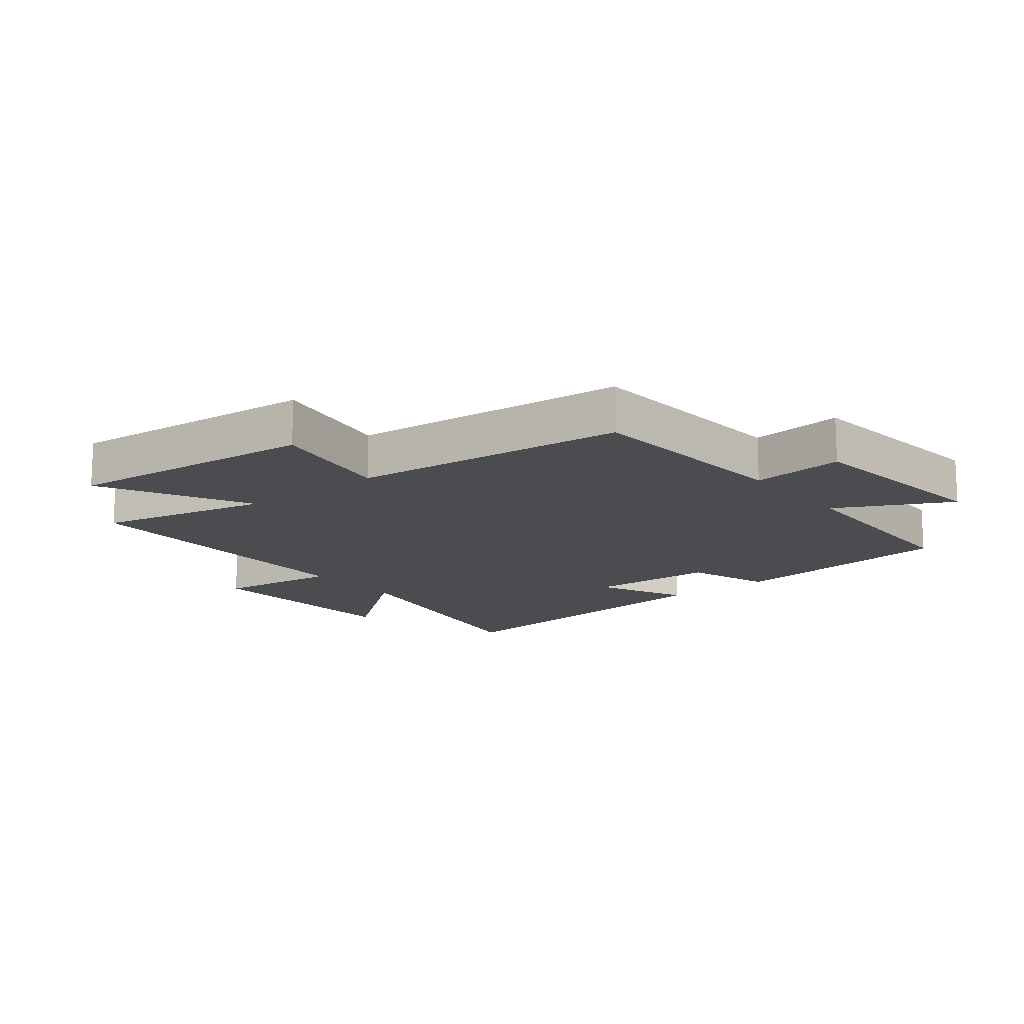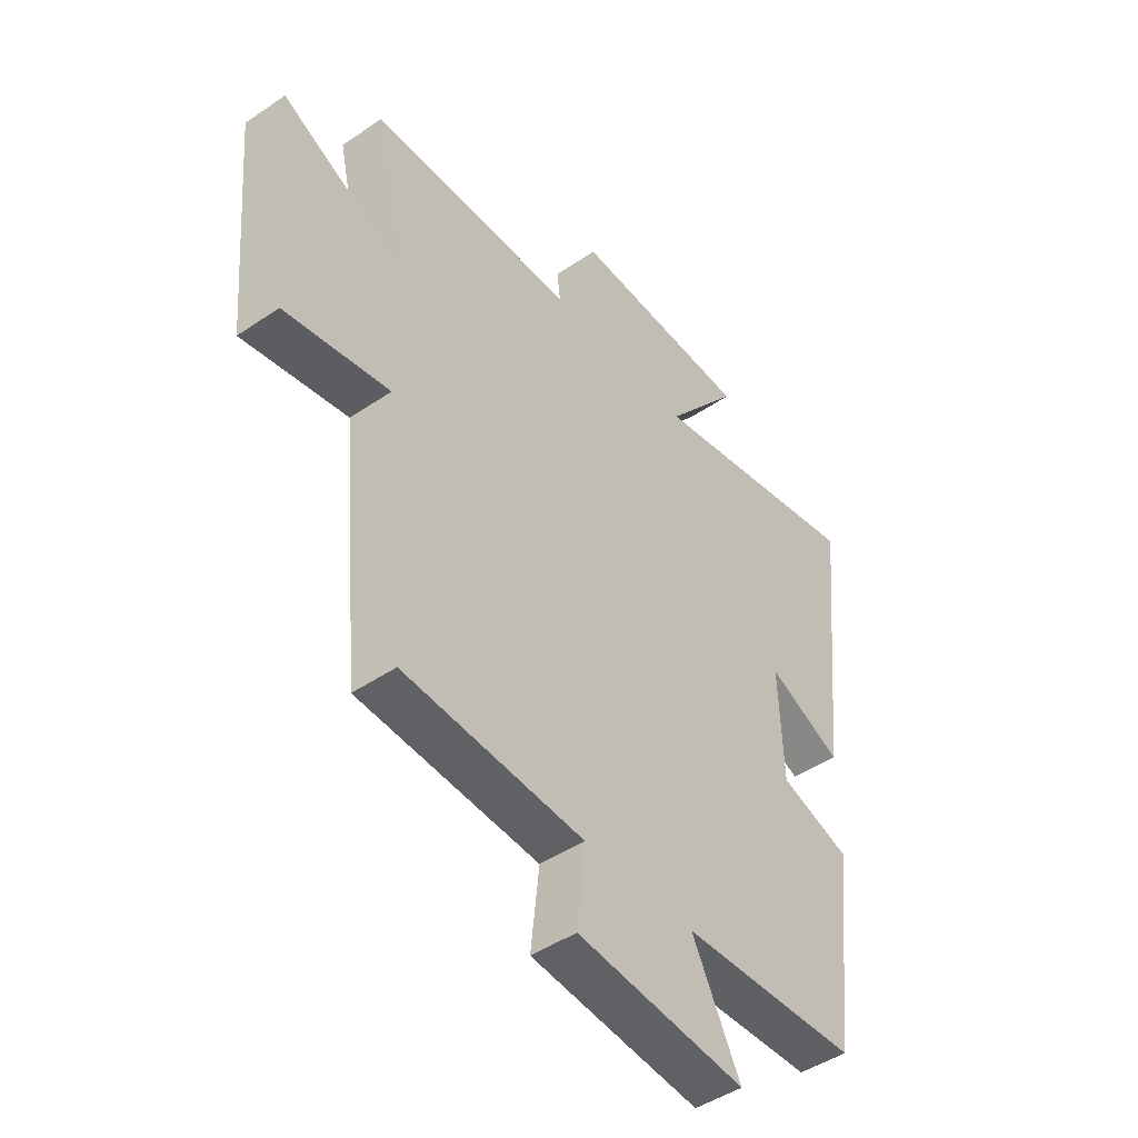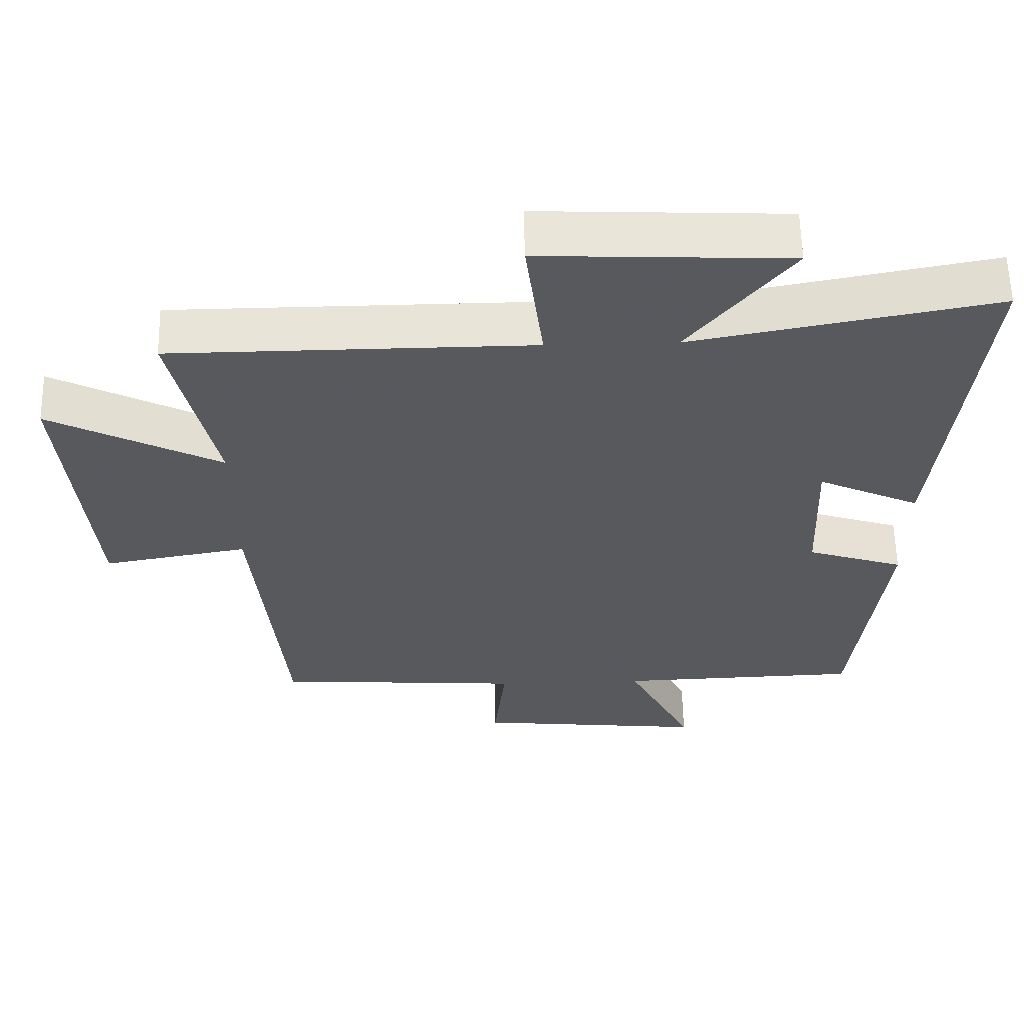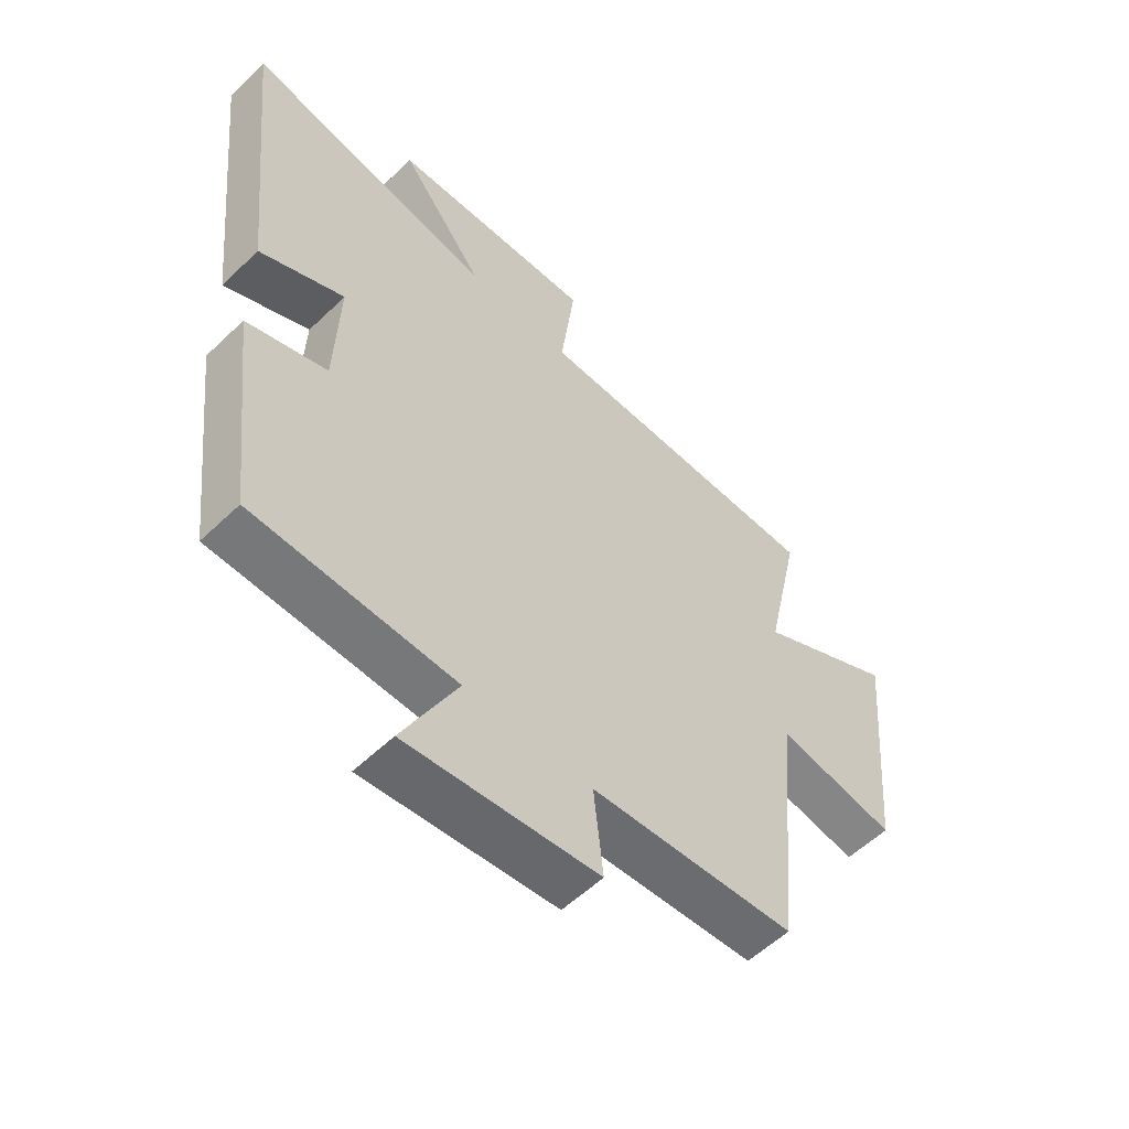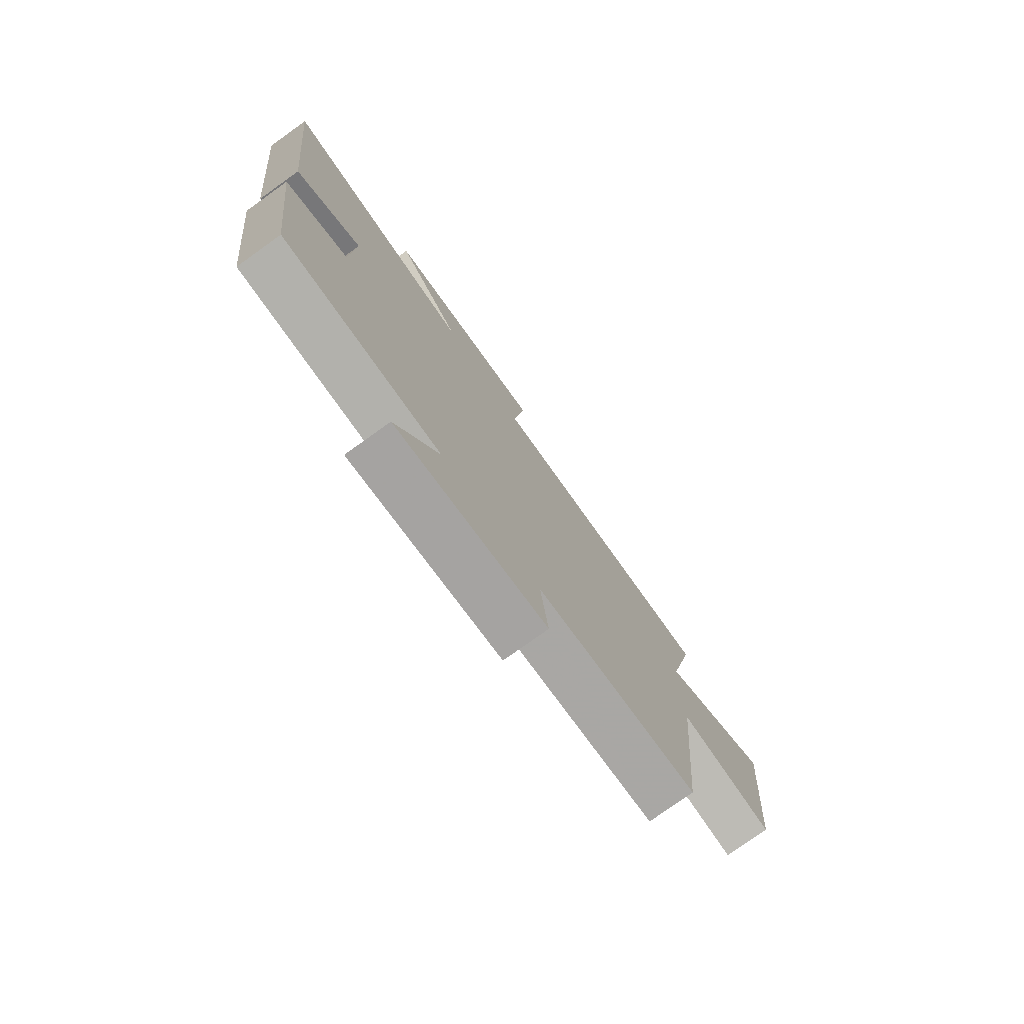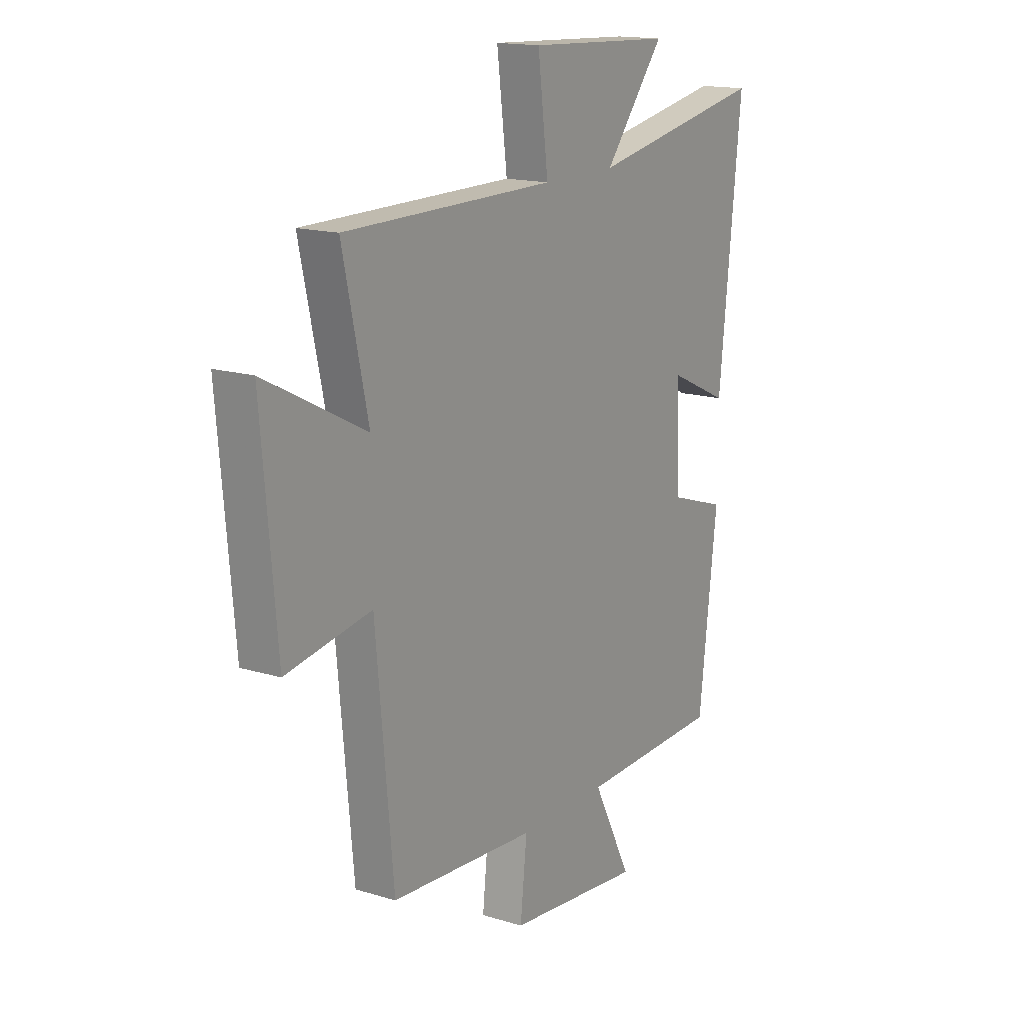
<metadata>
{"format":"obj","ext":"obj","renderer":"f3d","projection":"perspective","resolution":1024,"background":"white","views":[{"elev":-14.8,"azim":128.6,"up":"+Y"},{"elev":-46.1,"azim":127.9,"up":"+Z"},{"elev":59.6,"azim":178.7,"up":"+Z"},{"elev":-56.2,"azim":-45.0,"up":"+Z"},{"elev":-77.6,"azim":-54.4,"up":"+Z"},{"elev":15.9,"azim":122.5,"up":"+Z"}]}
</metadata>
<code>
v -0.456 0.07 -0.489
v -0.5 0.07 -0.117
v -0.363 0.07 -0.072
v -0.355 0.07 0.136
v -0.5 0.07 0.069
v -0.554 0.07 0.581
v -0.127 0.07 0.5
v -0.272 0.07 0.682
v 0.078 0.07 0.698
v 0.053 0.07 0.5
v 0.561 0.07 0.497
v 0.5 0.07 0.22
v 0.741 0.07 0.344
v 0.705 0.07 -0.064
v 0.5 0.07 -0.028
v 0.458 0.07 -0.476
v 0.107 0.07 -0.5
v 0.123 0.07 -0.65
v -0.205 0.07 -0.684
v -0.111 0.07 -0.5
v -0.456 0 -0.489
v -0.5 0 -0.117
v -0.363 0 -0.072
v -0.355 0 0.136
v -0.5 0 0.069
v -0.554 0 0.581
v -0.127 0 0.5
v -0.272 0 0.682
v 0.078 0 0.698
v 0.053 0 0.5
v 0.561 0 0.497
v 0.5 0 0.22
v 0.741 0 0.344
v 0.705 0 -0.064
v 0.5 0 -0.028
v 0.458 0 -0.476
v 0.107 0 -0.5
v 0.123 0 -0.65
v -0.205 0 -0.684
v -0.111 0 -0.5
f 17 18 19 20
f 1 2 3
f 20 1 3
f 17 20 3
f 16 17 3
f 15 16 3
f 12 13 14 15
f 12 15 3 4
f 10 11 12 4
f 7 8 9 10
f 7 10 4 5
f 5 6 7
f 40 39 38 37
f 23 22 21
f 23 21 40
f 23 40 37
f 23 37 36
f 23 36 35
f 35 34 33 32
f 24 23 35 32
f 24 32 31 30
f 30 29 28 27
f 25 24 30 27
f 27 26 25
f 1 21 22 2
f 2 22 23 3
f 3 23 24 4
f 4 24 25 5
f 5 25 26 6
f 6 26 27 7
f 7 27 28 8
f 8 28 29 9
f 9 29 30 10
f 10 30 31 11
f 11 31 32 12
f 12 32 33 13
f 13 33 34 14
f 14 34 35 15
f 15 35 36 16
f 16 36 37 17
f 17 37 38 18
f 18 38 39 19
f 19 39 40 20
f 20 40 21 1

</code>
